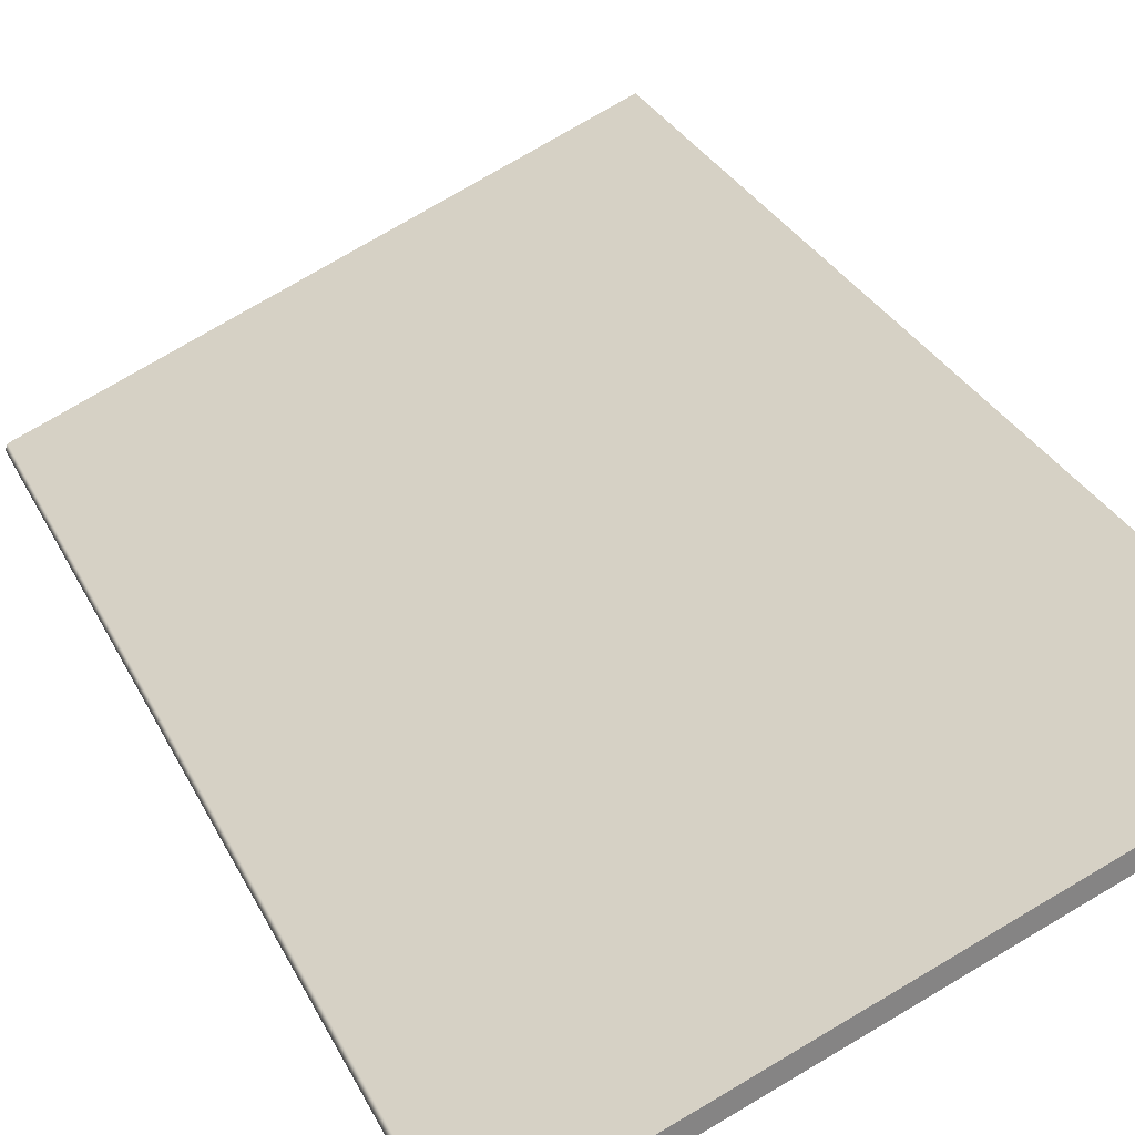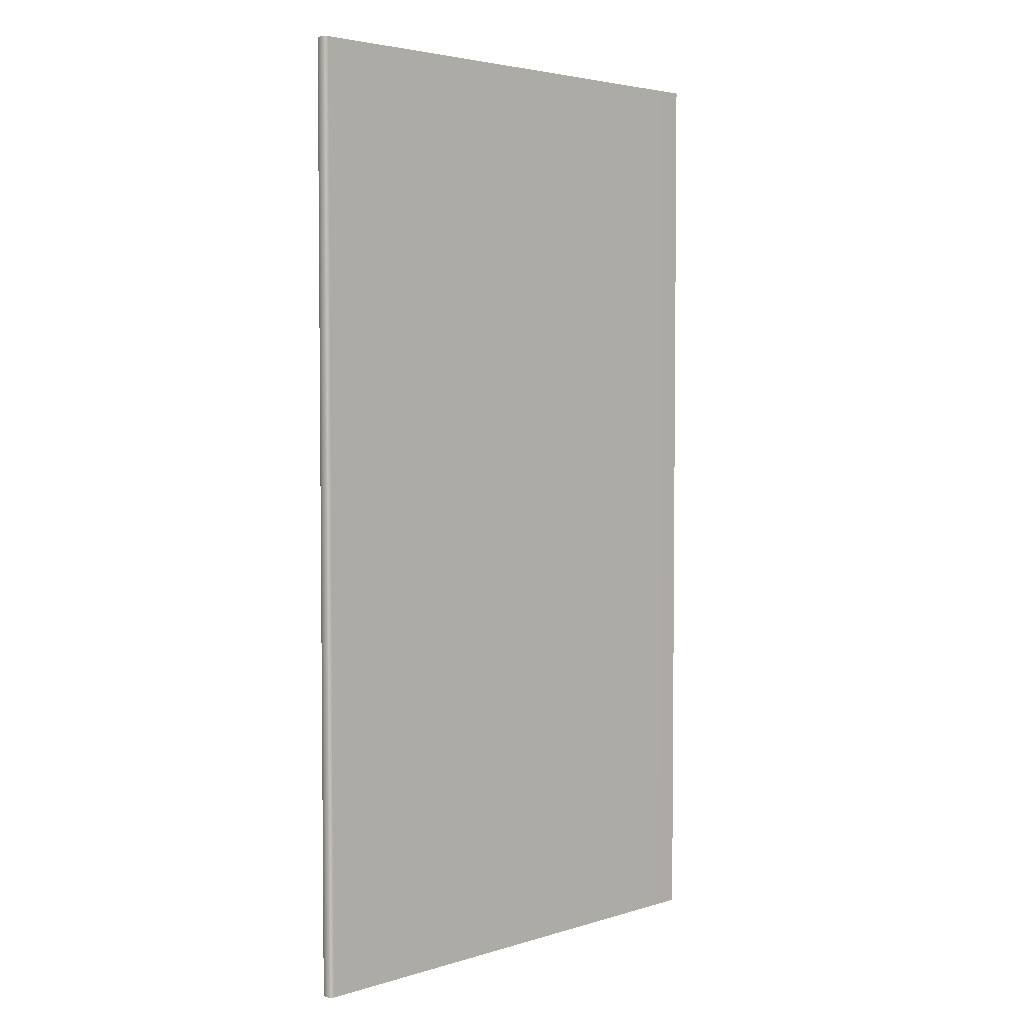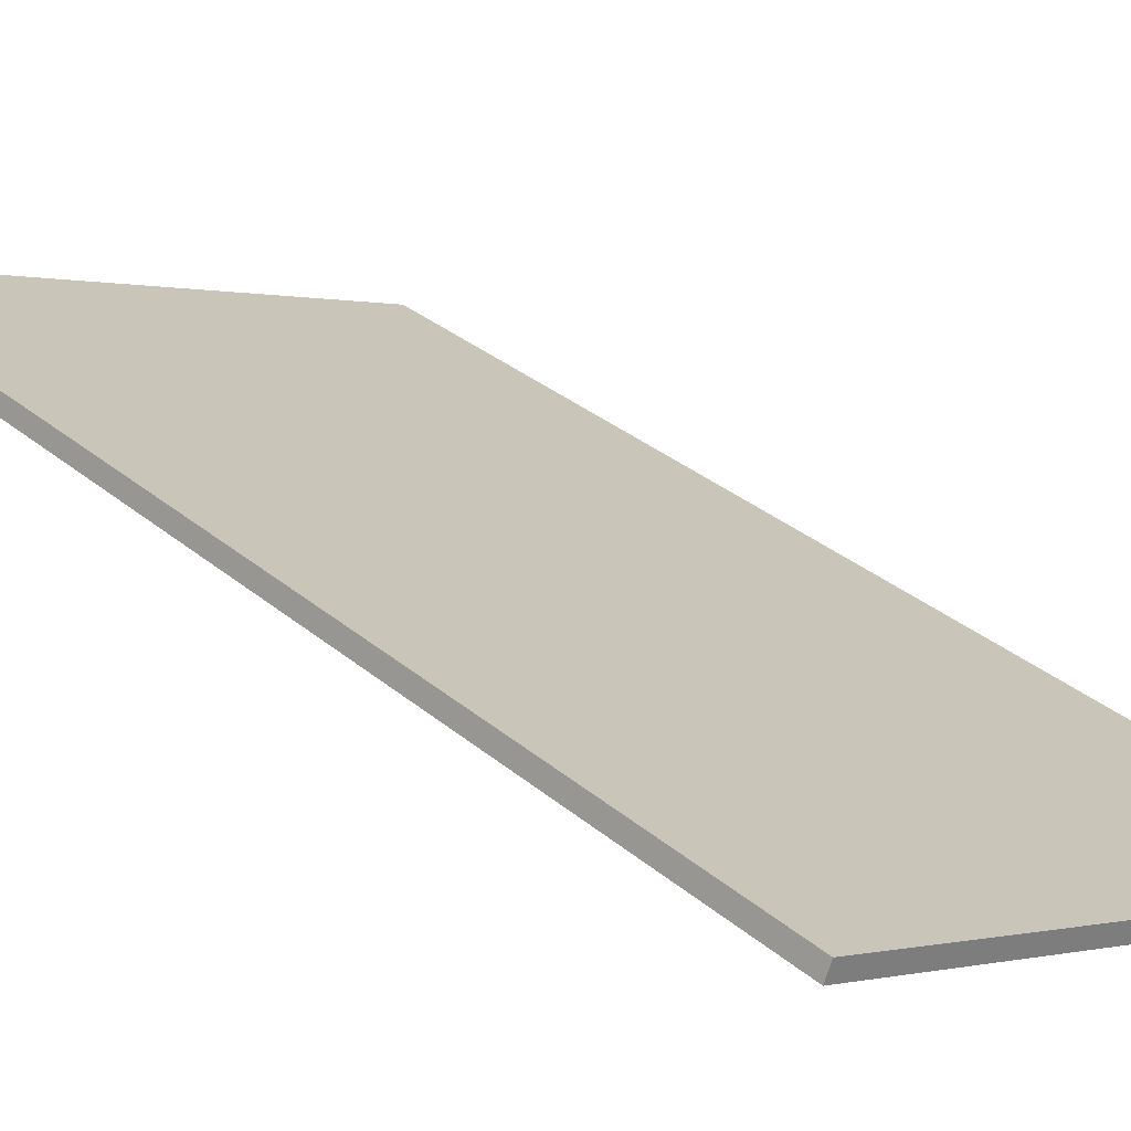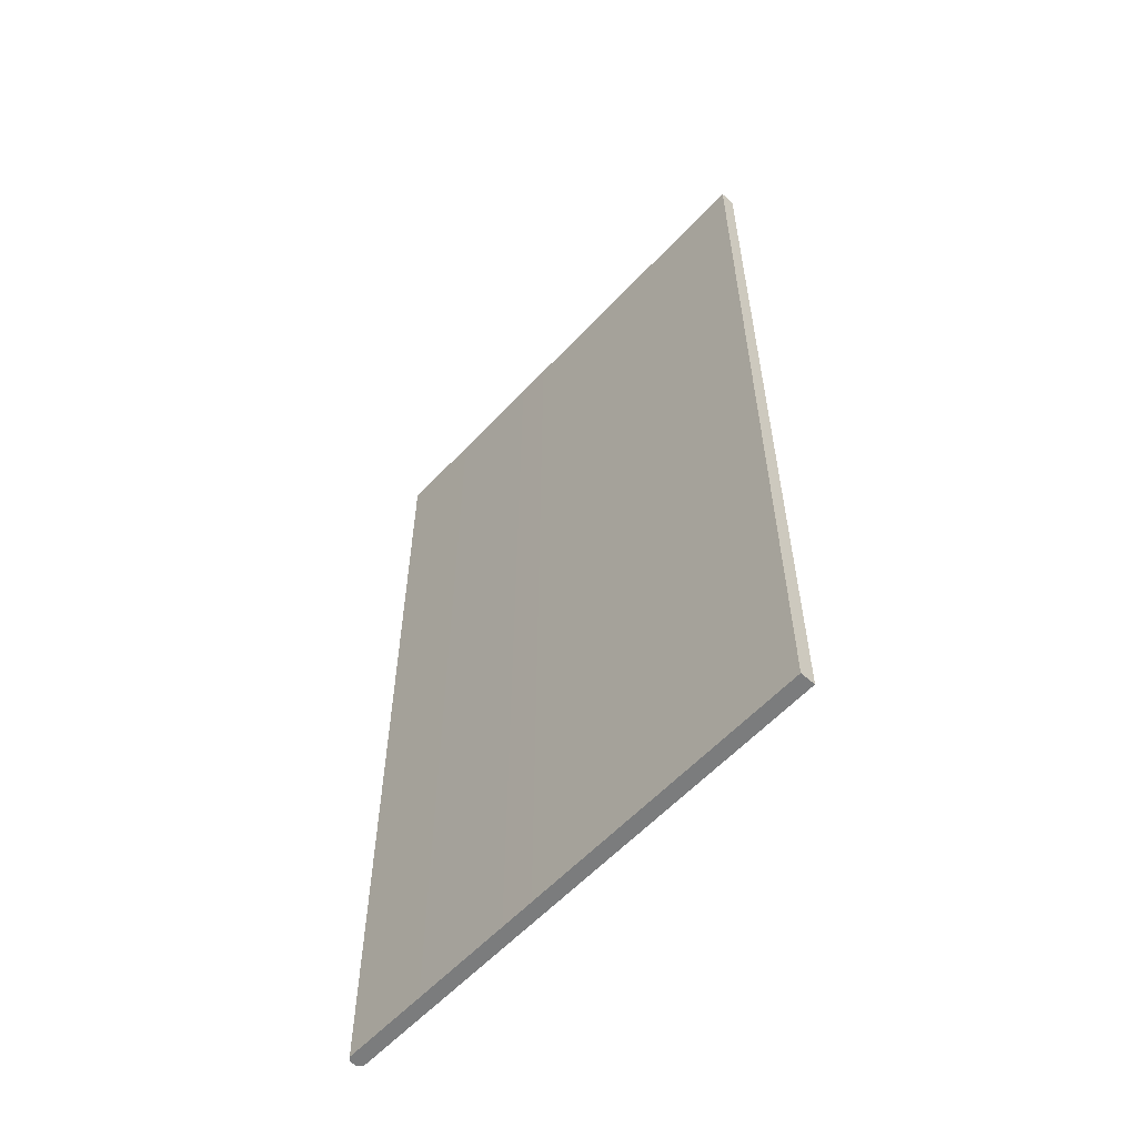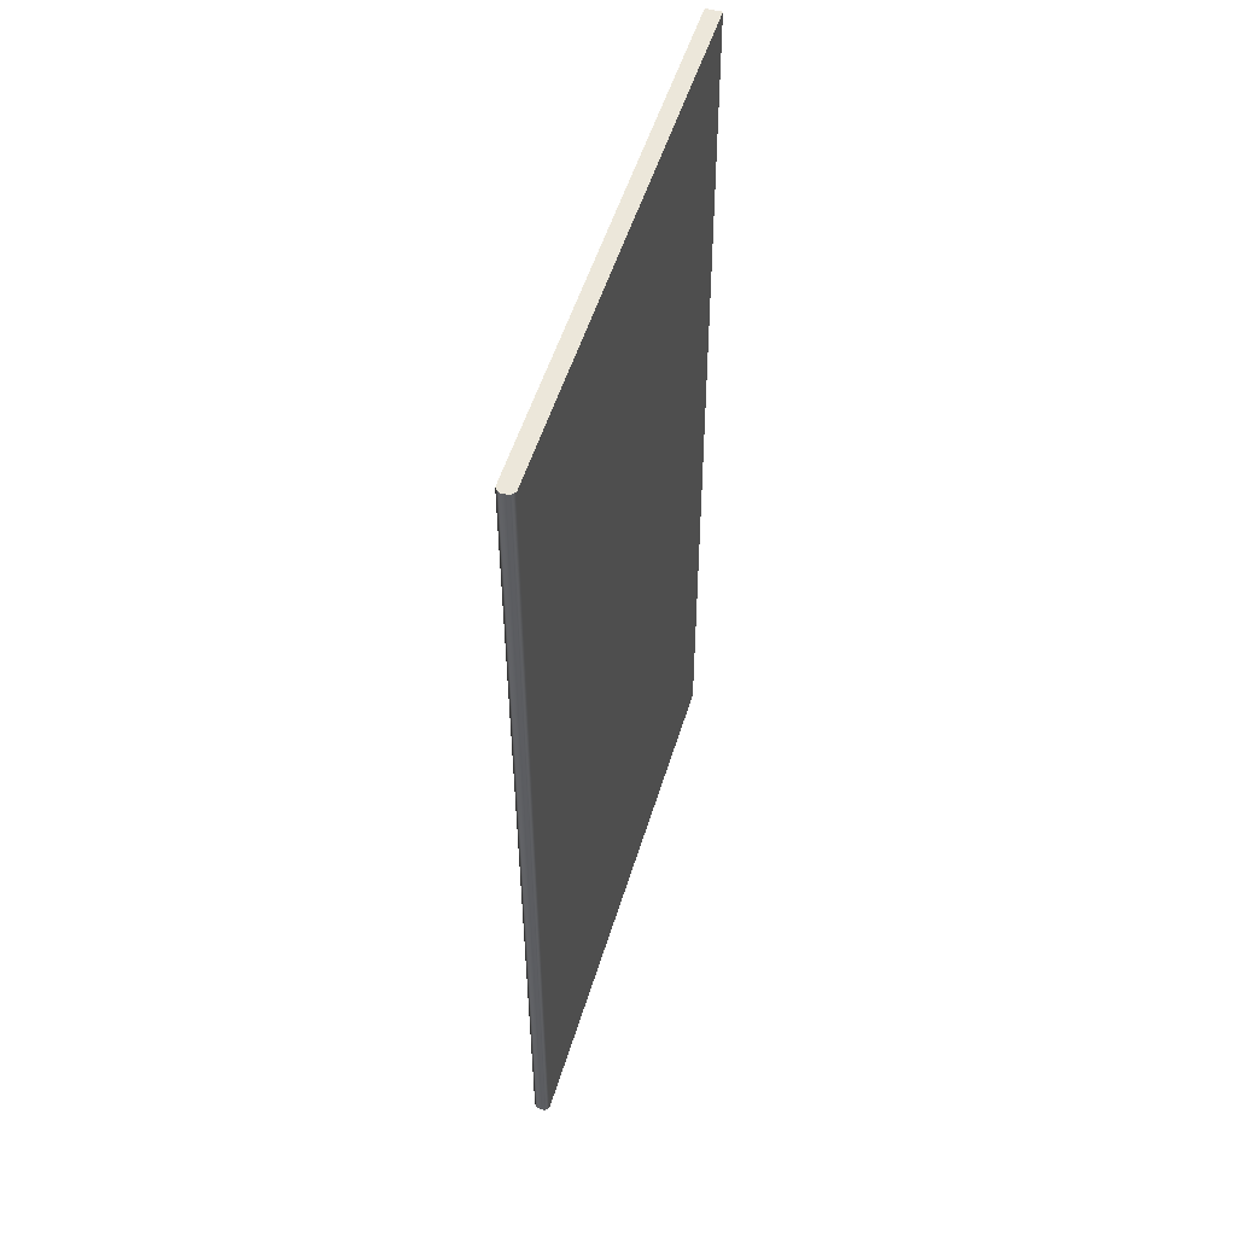
<metadata>
{"format":"obj","ext":"obj","renderer":"f3d","projection":"perspective","resolution":1024,"background":"white","views":[{"elev":28.8,"azim":158.5,"up":"+Z"},{"elev":3.7,"azim":157.0,"up":"+Y"},{"elev":32.1,"azim":-40.6,"up":"+Z"},{"elev":-58.6,"azim":-110.3,"up":"+Y"},{"elev":53.0,"azim":129.1,"up":"+Y"}]}
</metadata>
<code>
o Box_19_FlapInner_1
v -0.2013 0.07597 0.1298
v -0.2013 -0.08145 0.1298
v -0.2003 0.07597 0.1322
v -0.2003 -0.08145 0.1322
v -0.1196 0.07597 0.09848
v -0.1199 0.07597 0.0993
v -0.1196 -0.08145 0.09848
v -0.1199 -0.08145 0.0993
v -0.1201 0.07597 0.09731
v -0.1209 0.07597 0.09697
v -0.1201 -0.08145 0.09731
v -0.1209 -0.08145 0.09697
f 1 2 4 3
f 5 6 8 7
f 6 5 9 10
f 7 8 12 11
f 10 9 11 12
f 5 7 11 9
f 10 12 2 1
f 3 4 8 6
f 8 4 2 12
f 3 6 10 1

</code>
